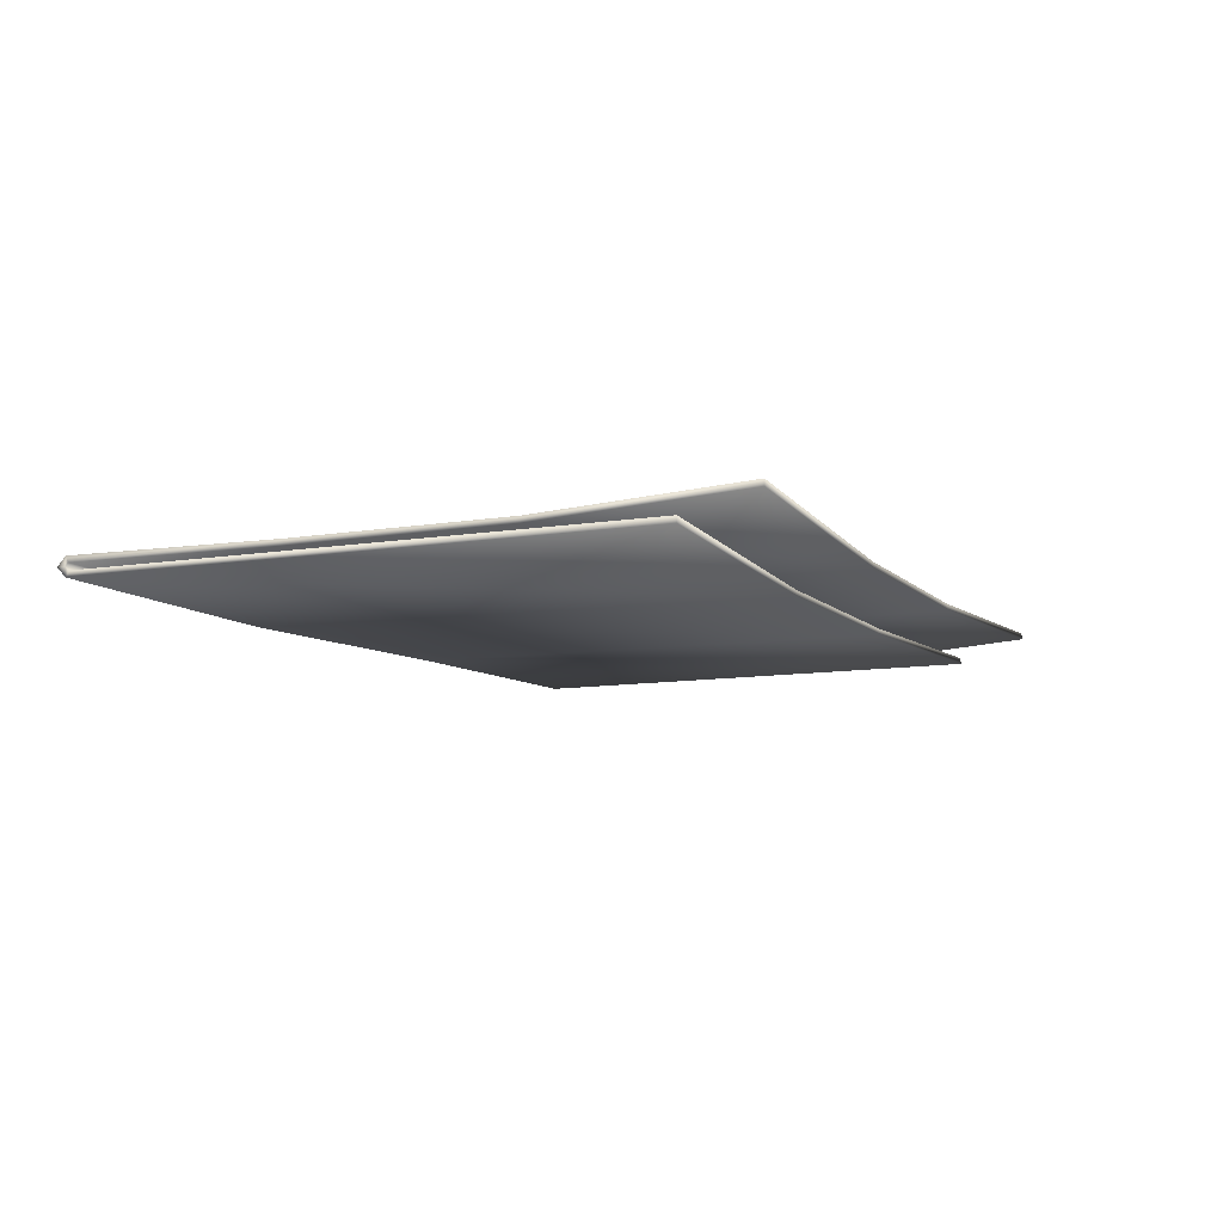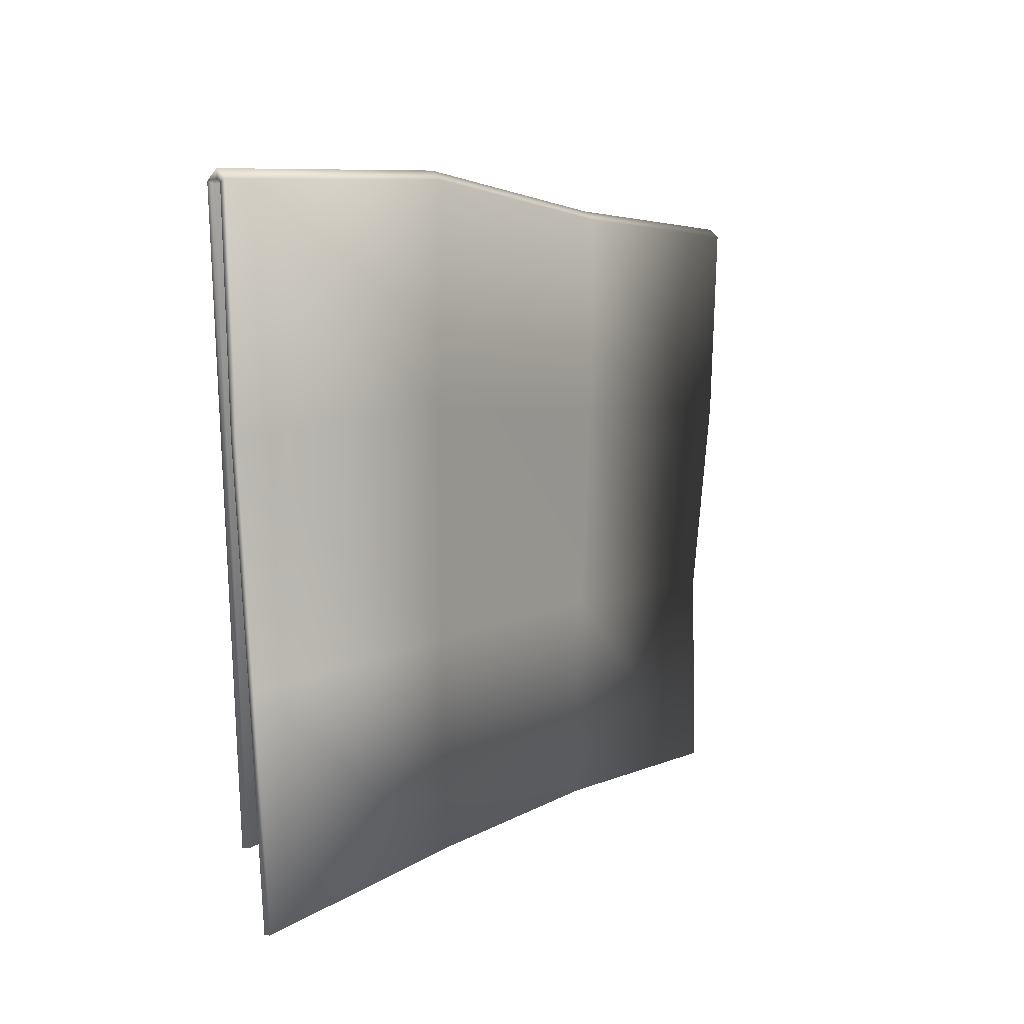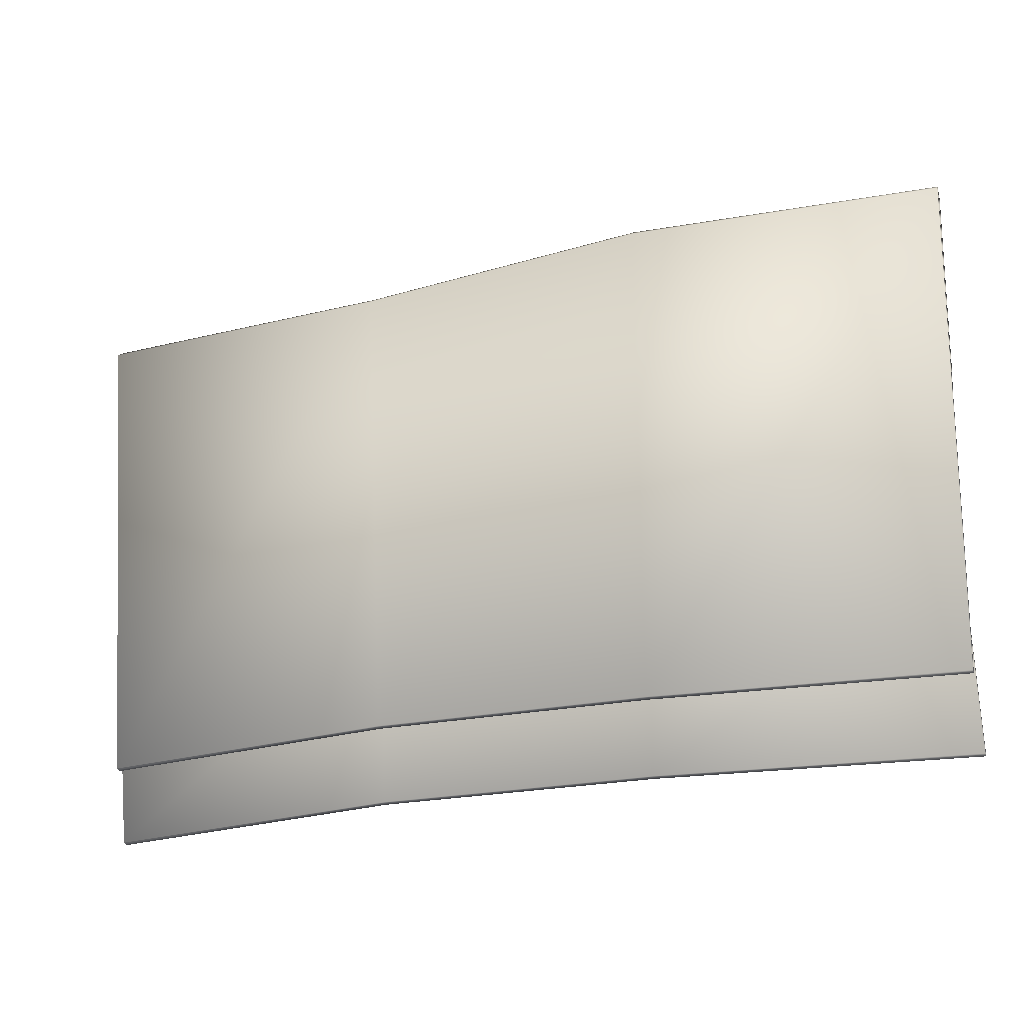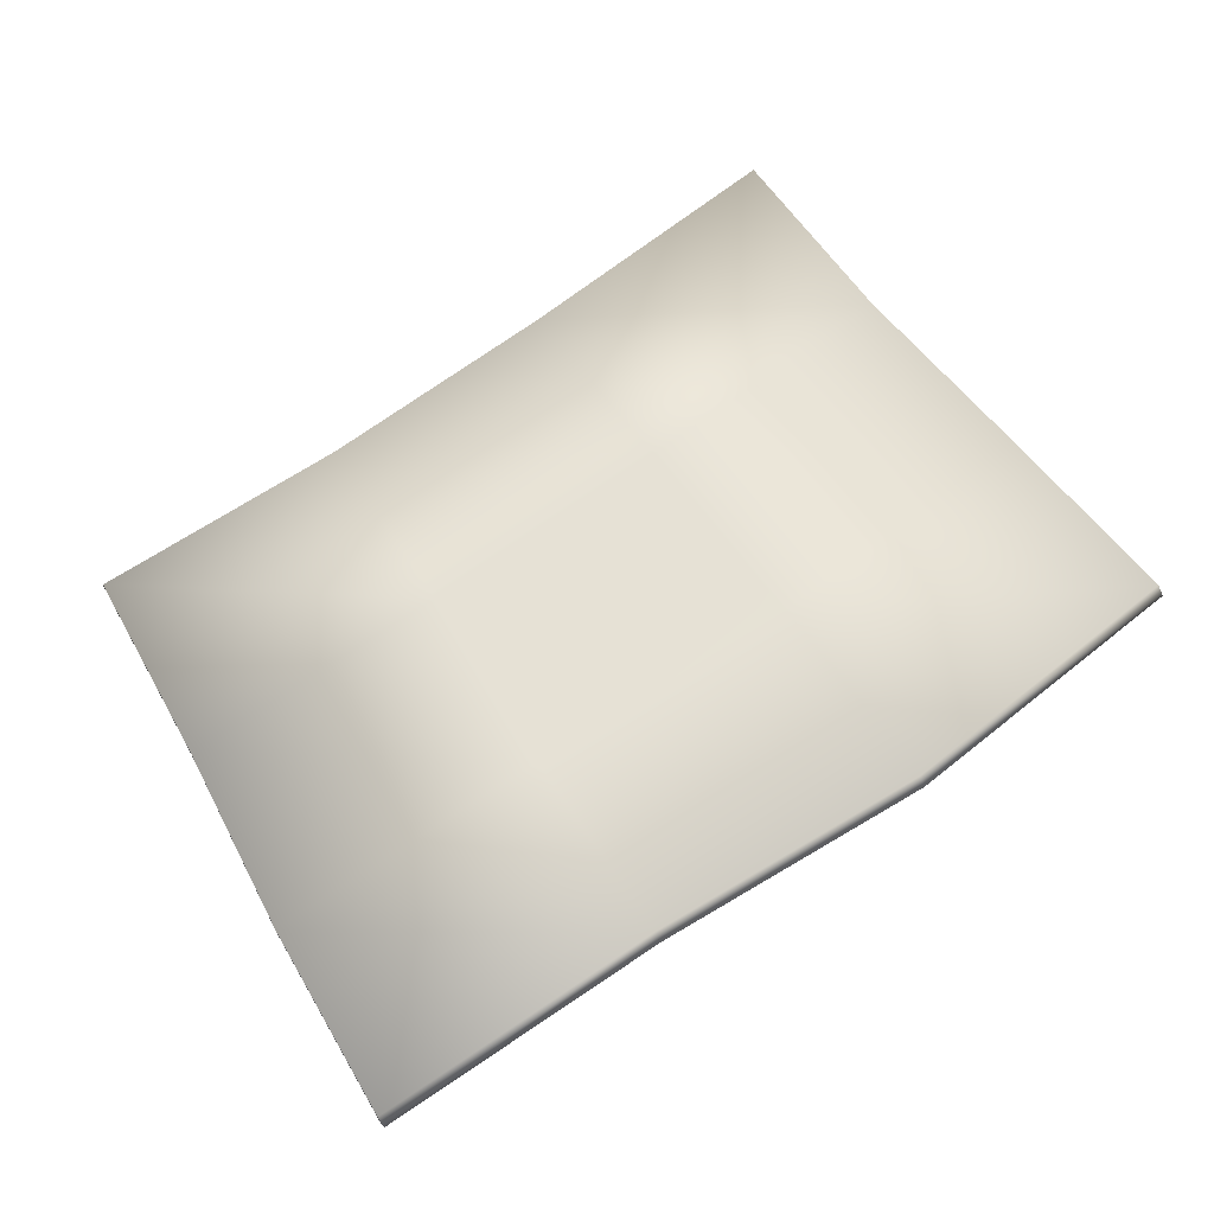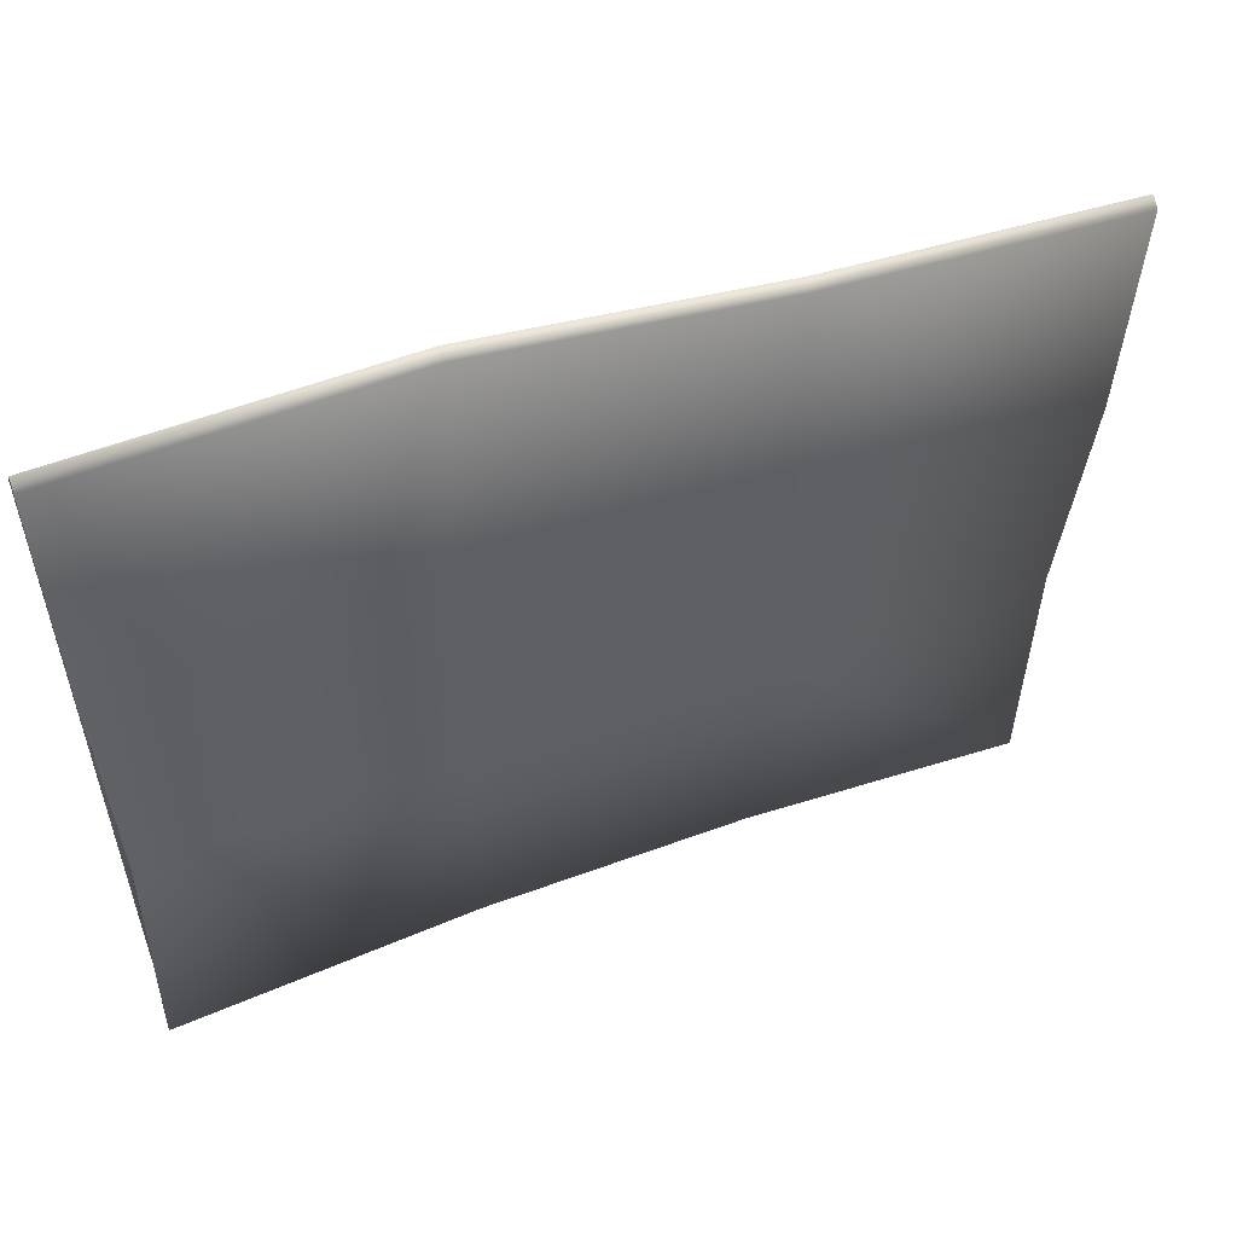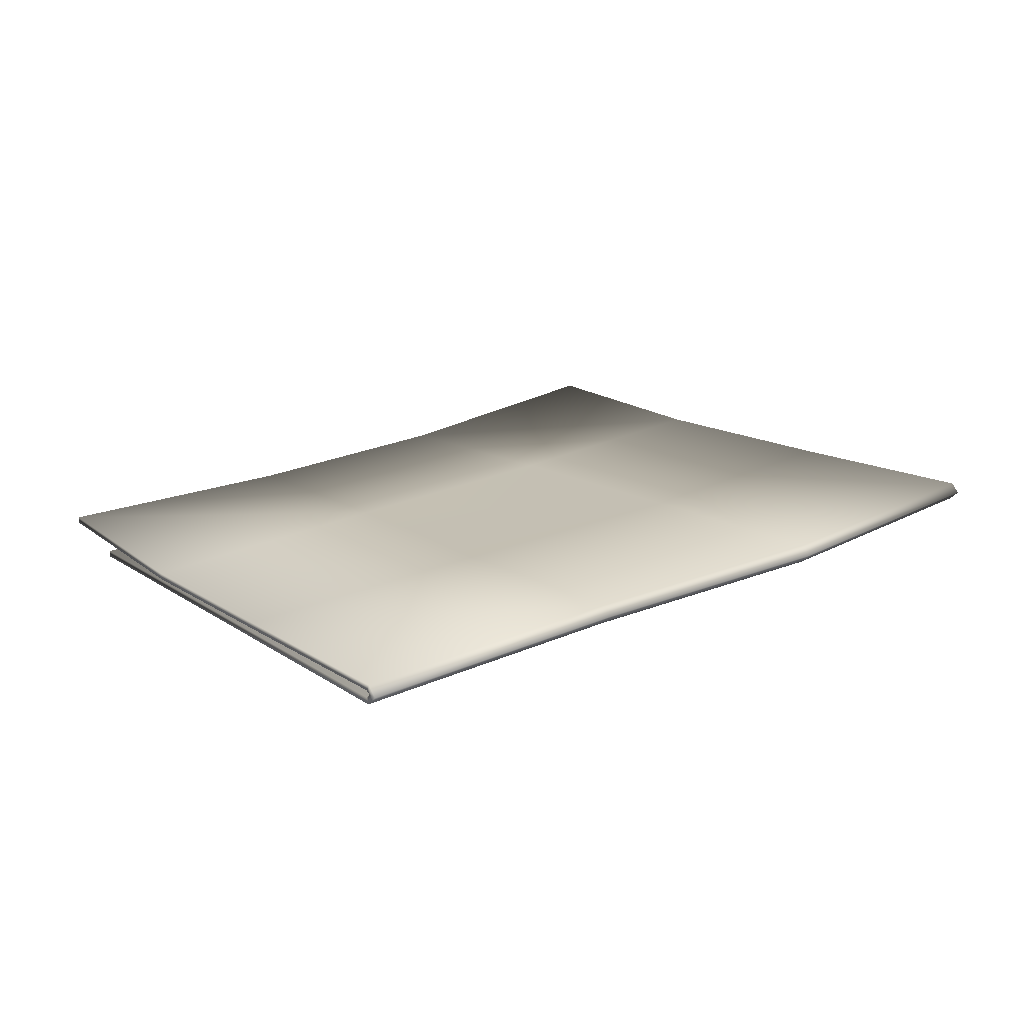
<metadata>
{"format":"obj","ext":"obj","renderer":"f3d","projection":"perspective","resolution":1024,"background":"white","views":[{"elev":-8.6,"azim":115.3,"up":"+Y"},{"elev":4.1,"azim":121.0,"up":"+Z"},{"elev":-33.8,"azim":17.2,"up":"+Z"},{"elev":64.0,"azim":-35.4,"up":"+Y"},{"elev":45.2,"azim":158.3,"up":"+Z"},{"elev":17.7,"azim":-43.6,"up":"+Y"}]}
</metadata>
<code>
g Plane_Plane.001
v -0.2938 -0.01756 -0.4004
v 0.3214 -0.009072 -0.4171
v -0.2908 0.003751 -0.4522
v 0.3211 0.01192 -0.4703
v -0.3382 -0.006938 -0.00038
v -0.3381 0.000177 -0.007084
v 0.3433 -0 -0.00349
v -0.3381 -0.01397 -0.007801
v 0.3433 -0.00703 0.003221
v 0.3433 -0.01415 -0.004208
v -0.09134 -0.01917 -0.3984
v 0.1027 -0.01915 -0.4067
v 0.1022 0.000143 -0.4596
v -0.09036 -0 -0.4509
v 0.1048 0 0.01214
v -0.1142 -0 -0.003815
v -0.1142 -0.01415 -0.004534
v 0.1048 -0.01415 0.01141
v -0.1142 -0.00703 0.002881
v 0.1048 -0.00703 0.01888
v -0.3057 -0.005406 -0.305
v -0.3258 -0 -0.1556
v 0.3348 -0 -0.1595
v 0.3234 0.003109 -0.3182
v -0.1094 -0 -0.1538
v -0.09679 -0 -0.303
v 0.1069 -0 -0.1466
v 0.1053 -0 -0.3092
v -0.2938 -0.01302 -0.4004
v 0.3214 -0.004512 -0.4171
v -0.2908 -0.000748 -0.4522
v 0.3211 0.007425 -0.4703
v -0.3381 -0.006779 -0.006701
v -0.3381 -0.004263 -0.009072
v 0.3431 -0.004494 -0.00537
v -0.3381 -0.009537 -0.009672
v 0.3429 -0.006876 -0.003092
v 0.3432 -0.009681 -0.005998
v -0.09134 -0.01469 -0.3985
v 0.1027 -0.01467 -0.4067
v 0.1022 -0.004338 -0.4596
v -0.09036 -0.00448 -0.4509
v 0.1048 -0.004454 0.01015
v -0.1141 -0.004483 -0.005717
v -0.1141 -0.009682 -0.006326
v 0.1048 -0.009717 0.009527
v -0.1139 -0.006878 -0.003438
v 0.1048 -0.006893 0.01254
v -0.3057 -0.009914 -0.305
v -0.3258 -0.004462 -0.1556
v 0.3348 -0.00448 -0.1595
v 0.3234 -0.001376 -0.3182
v -0.1095 -0.00448 -0.1538
v -0.0968 -0.00448 -0.303
v 0.1069 -0.00448 -0.1466
v 0.1053 -0.00448 -0.3092
g off
g Plane_Newspaper
f 12 10 18
f 16 5 19
f 5 17 19
f 24 13 28
f 26 3 21
f 28 14 26
f 9 18 10
f 19 18 20
f 15 9 7
f 15 19 20
f 1 17 8
f 11 18 17
f 16 27 25
f 27 26 25
f 16 22 6
f 25 21 22
f 7 27 15
f 23 28 27
f 40 38 30
f 44 33 34
f 45 33 47
f 41 52 56
f 31 54 49
f 42 56 54
f 37 46 48
f 46 47 48
f 37 43 35
f 43 47 44
f 29 45 39
f 39 46 40
f 44 55 43
f 54 55 53
f 50 44 34
f 49 53 50
f 55 35 43
f 56 51 55
f 2 40 30
f 14 31 3
f 6 33 5
f 10 37 9
f 22 34 6
f 24 32 4
f 1 36 29
f 2 38 10
f 7 37 35
f 8 33 36
f 1 39 11
f 12 39 40
f 13 32 41
f 14 41 42
f 21 31 49
f 21 50 22
f 23 35 51
f 23 52 24
f 12 2 10
f 16 6 5
f 5 8 17
f 24 4 13
f 26 14 3
f 28 13 14
f 9 20 18
f 19 17 18
f 15 20 9
f 15 16 19
f 1 11 17
f 11 12 18
f 16 15 27
f 27 28 26
f 16 25 22
f 25 26 21
f 7 23 27
f 23 24 28
f 40 46 38
f 44 47 33
f 45 36 33
f 41 32 52
f 31 42 54
f 42 41 56
f 37 38 46
f 46 45 47
f 37 48 43
f 43 48 47
f 29 36 45
f 39 45 46
f 44 53 55
f 54 56 55
f 50 53 44
f 49 54 53
f 55 51 35
f 56 52 51
f 2 12 40
f 14 42 31
f 6 34 33
f 10 38 37
f 22 50 34
f 24 52 32
f 1 8 36
f 2 30 38
f 7 9 37
f 8 5 33
f 1 29 39
f 12 11 39
f 13 4 32
f 14 13 41
f 21 3 31
f 21 49 50
f 23 7 35
f 23 51 52

</code>
